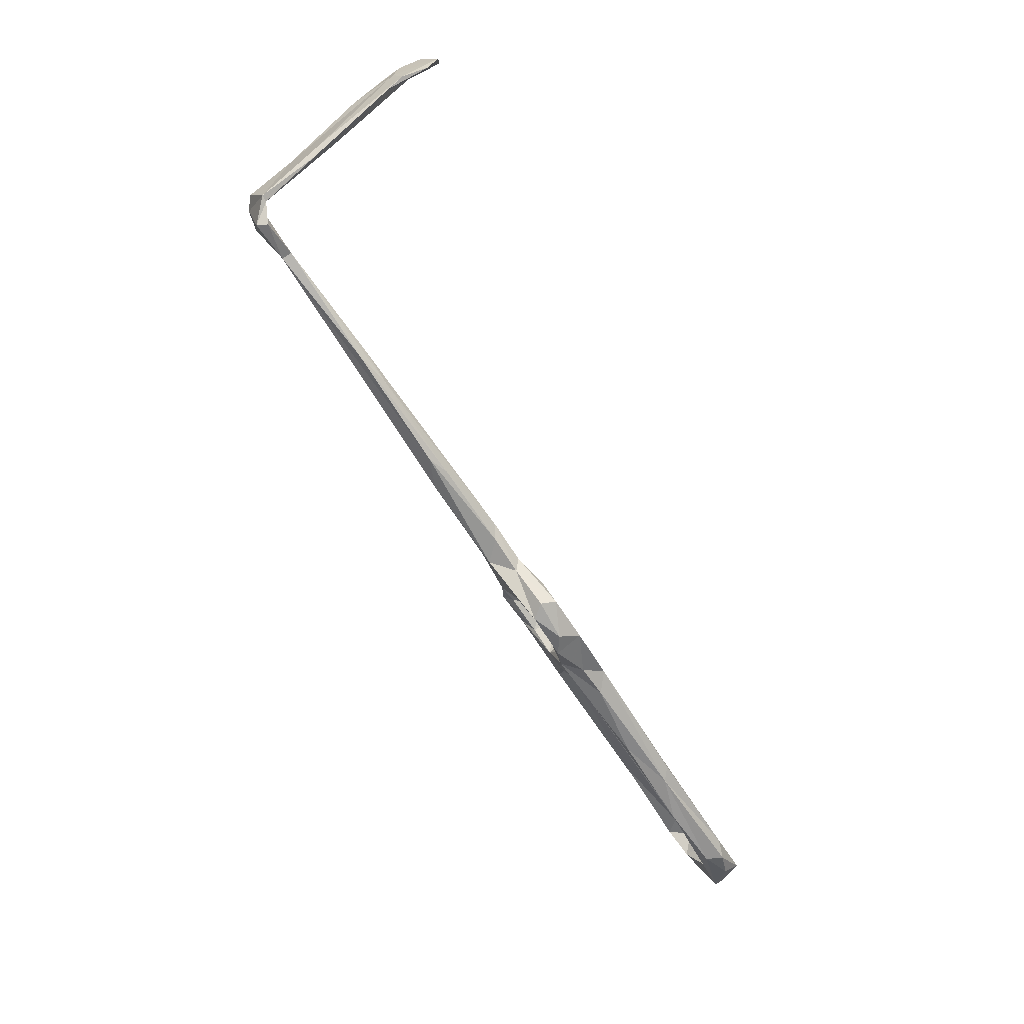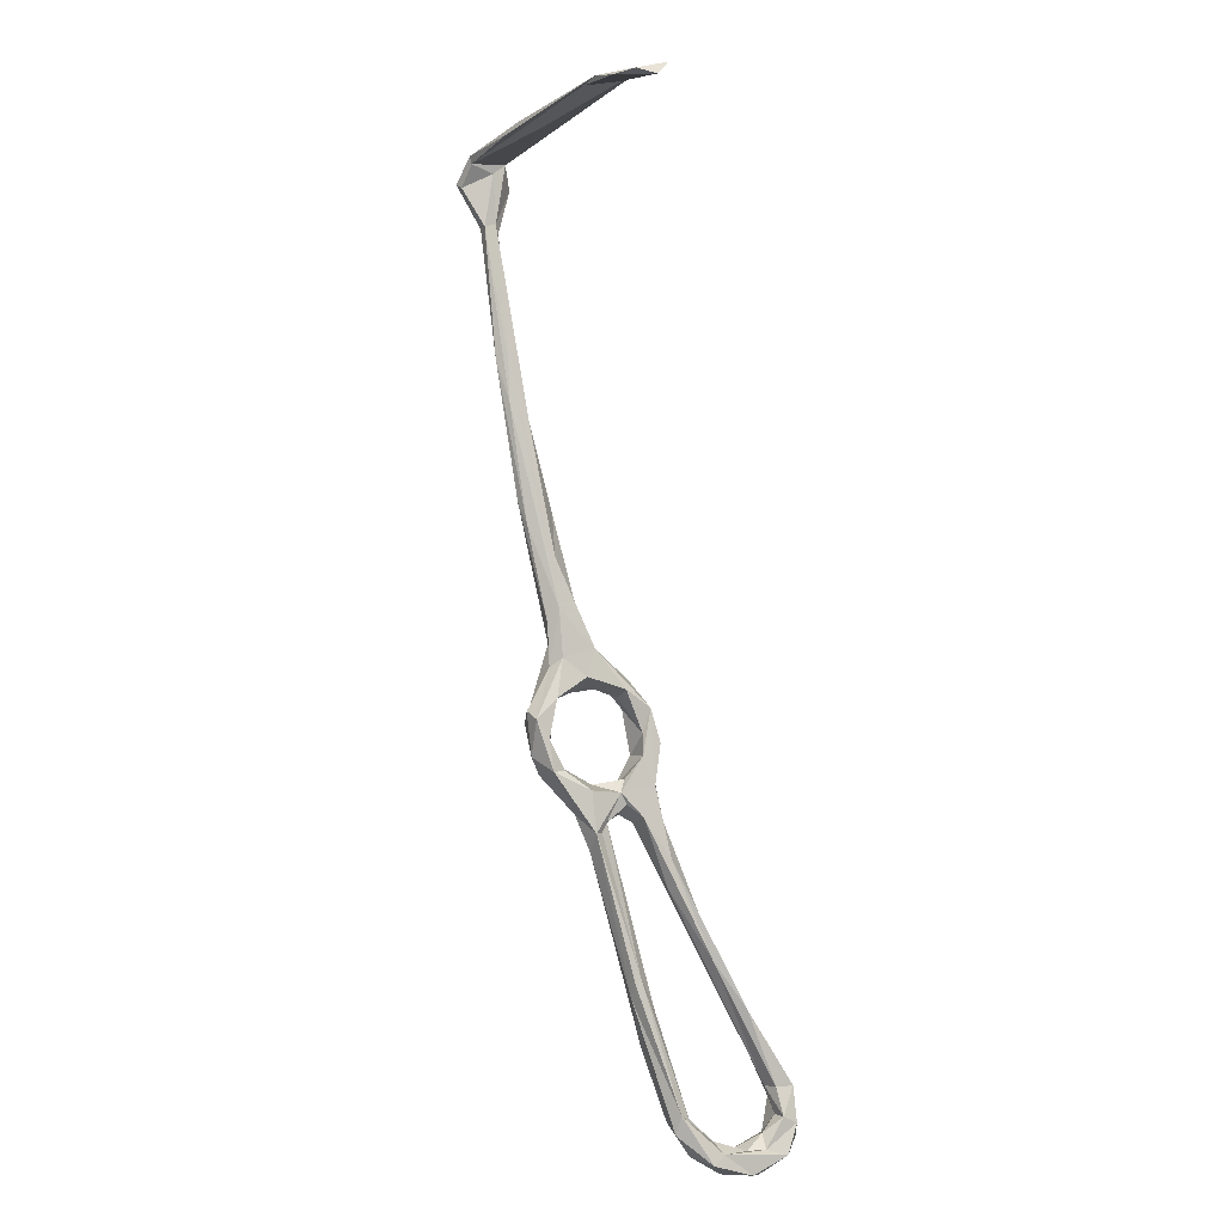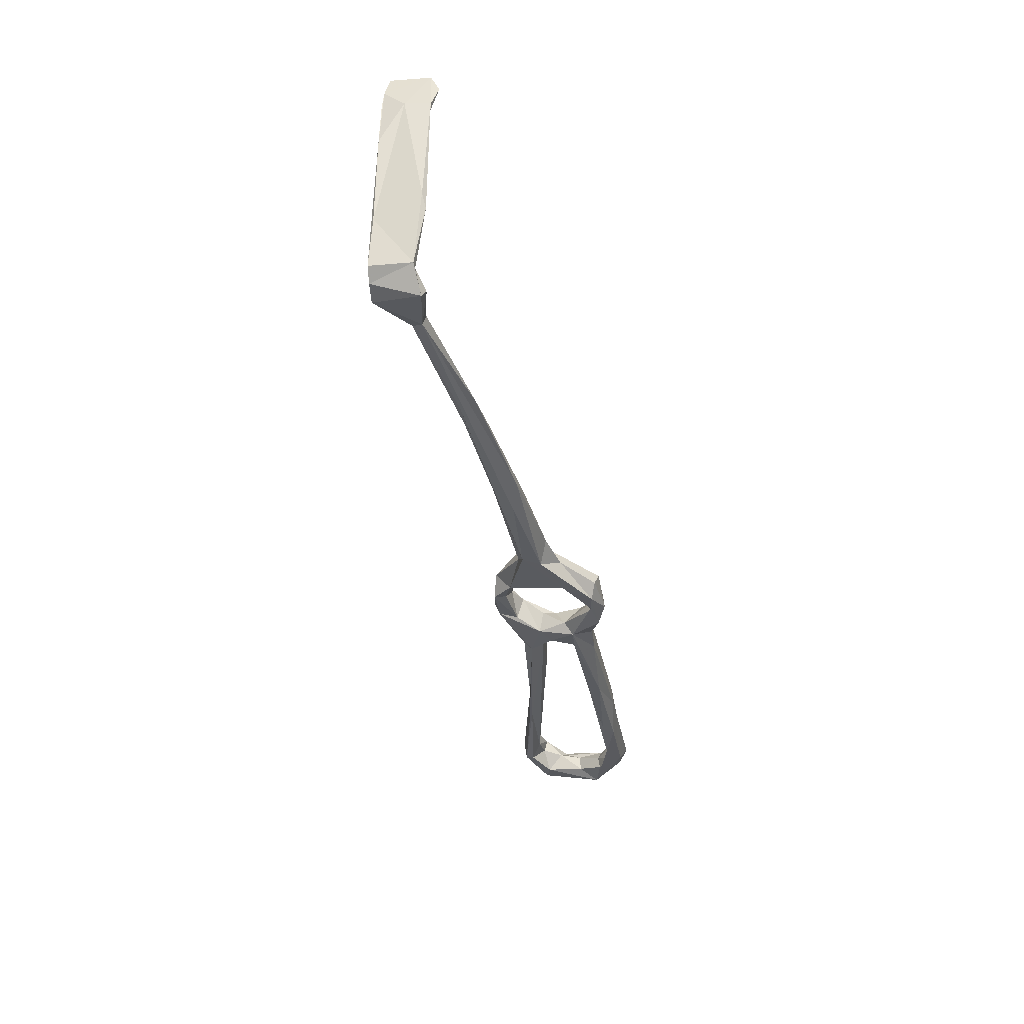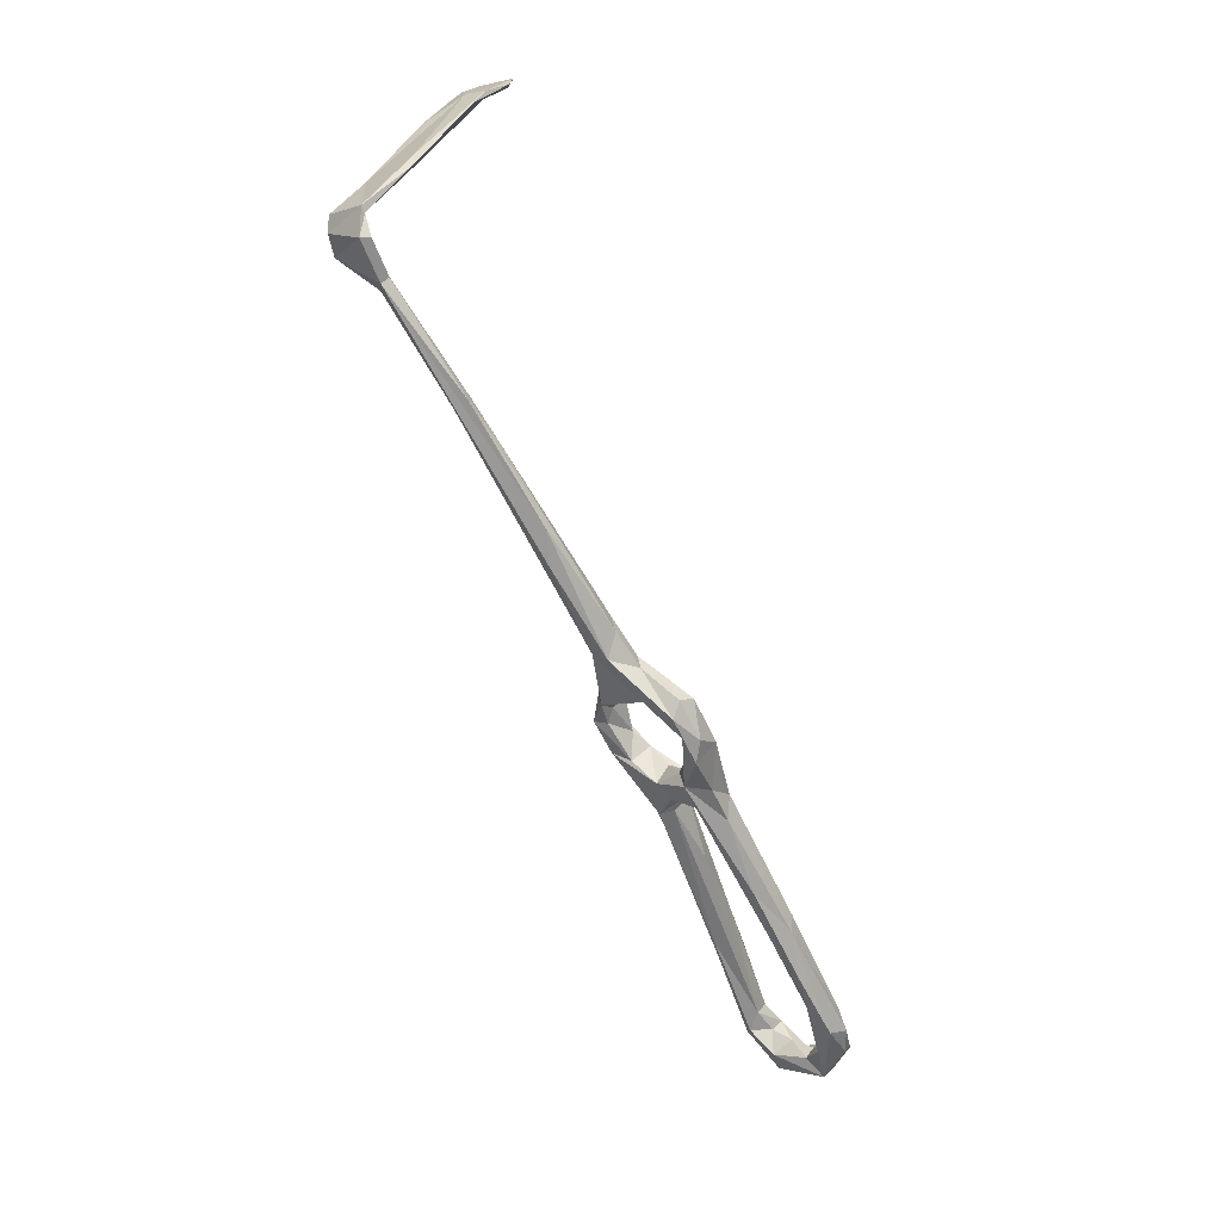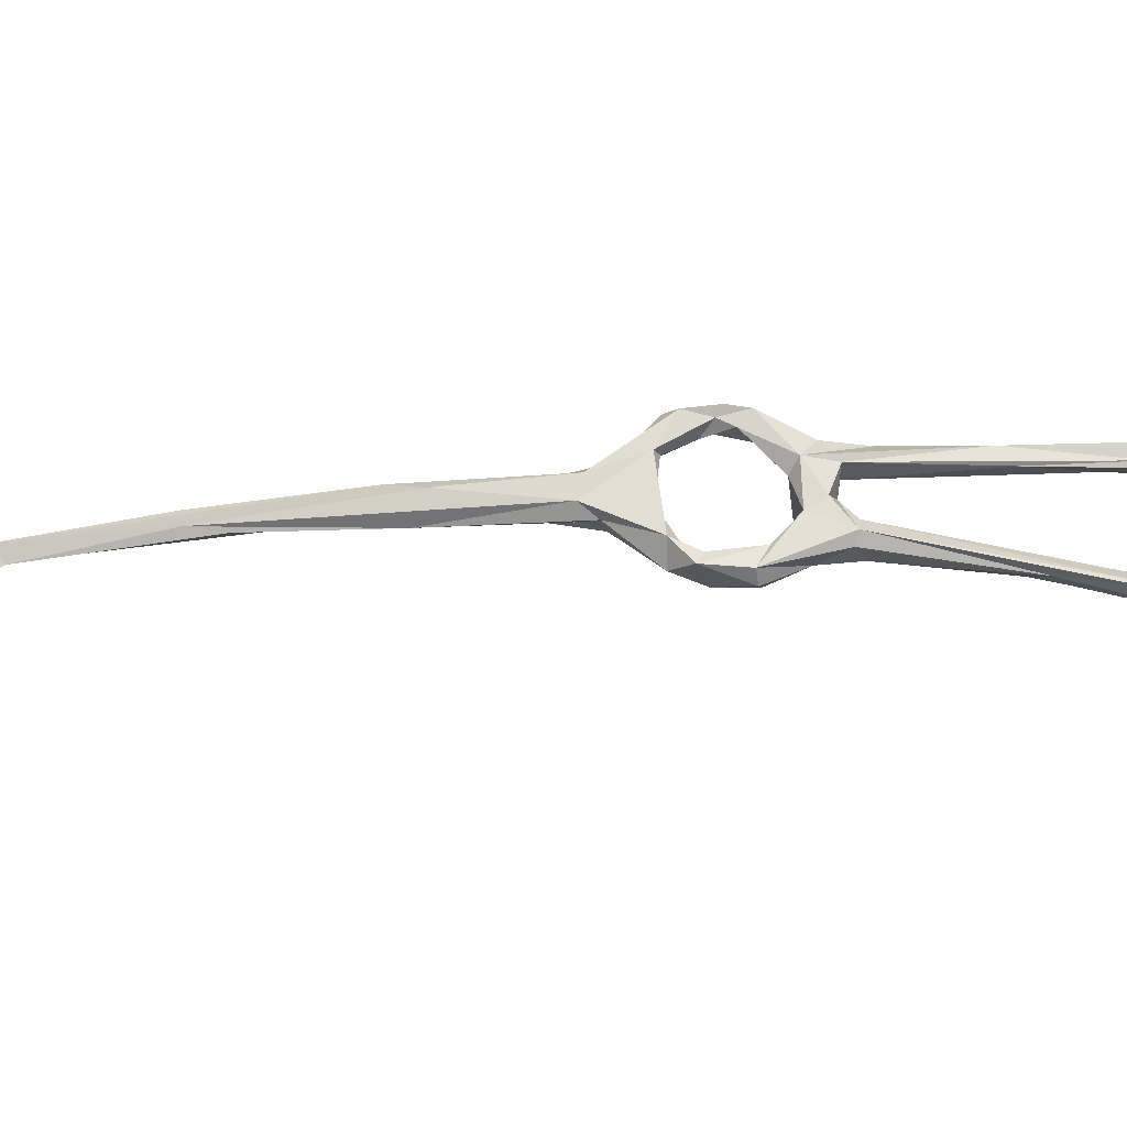
<metadata>
{"format":"obj","ext":"obj","renderer":"f3d","projection":"perspective","resolution":1024,"background":"white","views":[{"elev":17.9,"azim":-15.5,"up":"+Y"},{"elev":29.7,"azim":58.9,"up":"+Y"},{"elev":23.9,"azim":-70.6,"up":"+Y"},{"elev":5.5,"azim":-37.3,"up":"+Y"},{"elev":-17.7,"azim":-58.5,"up":"+Z"}]}
</metadata>
<code>
v 33.52 -76.46 -488.6
v 28.22 -69.01 -488.1
v 30.24 -69.32 -485.7
v 35.78 -77.89 -484.5
v 36.06 -75.55 -490.7
v 35.87 -67.23 -489.6
v 40.02 -73.92 -489.7
v 44.73 -80.91 -485.4
v 42.77 -81.51 -486.6
v 37.65 -71.73 -486.5
v 41.02 -75.07 -484.6
v 30.58 -65.73 -484.4
v 33.72 -62.05 -484.7
v 26.72 -64.84 -483.3
v 28.4 -61.69 -477.3
v 26.67 -62.63 -469
v 28.01 -53.47 -480.4
v 30.9 -57.88 -476.7
v 28.89 -62.58 -469.3
v 19.87 -52.83 -477.6
v 23.68 -54.86 -480
v 29.4 -63.25 -488.1
v 83.05 -137.5 -468.7
v 83.55 -141.8 -467
v 88.87 -147.5 -476.2
v 82.95 -139.2 -470.6
v 84.41 -146.9 -475.9
v 79.09 -141.8 -467.5
v 69.25 -127.9 -466.9
v 68.92 -126.9 -469.9
v 80.05 -143.4 -471.2
v 68.5 -118.5 -470.5
v 85.47 -147.4 -469.3
v 90.13 -148.1 -472.7
v 85.69 -155.3 -476.6
v 81.8 -148.1 -474.5
v 91.9 -153.6 -481.7
v 87.76 -154 -476.4
v 89.58 -156.6 -484.8
v 85.67 -156.8 -492.1
v 84.29 -151.5 -481.2
v 24.45 -51.49 -479.5
v 33.22 -59.09 -467.9
v 27.93 -53.31 -472.4
v 26.66 -55.5 -469.8
v 21.94 -47.68 -472.1
v 22.55 -44.55 -474.8
v 20.57 -53.78 -473
v 7.474 -33.8 -475.7
v 29.24 -65.83 -462.1
v 30.75 -61.81 -461.8
v 16.3 -35.62 -477.4
v 8.605 -29.86 -481.2
v 5.906 -26.17 -474.3
v 10.14 -29.64 -474.1
v 33.67 -66.74 -466
v 32.71 -70.26 -463.3
v 37.24 -65.93 -463.6
v 34.7 -61.72 -462
v 66.44 -111.7 -468.6
v 67.01 -113 -467.1
v 58.27 -109.7 -470.9
v 66.24 -116.6 -466.3
v 35.29 -75.55 -462
v 35.15 -70.45 -460.3
v 41.1 -71.55 -462.4
v 40.68 -72.52 -465.4
v 35.7 -72.42 -464.3
v 44.59 -76.77 -469.7
v 39.45 -79.26 -472.6
v 38.55 -81.87 -469.9
v 43.28 -82.58 -466.2
v 87.94 -150.1 -482.7
v 91.56 -152.4 -491
v 89.22 -150.7 -486.7
v 85.88 -149 -487.8
v 82.27 -152.5 -490.3
v 87.99 -148 -495.6
v 87.16 -152.6 -496
v 79.84 -148 -496.8
v 78.43 -146.9 -494.3
v 83.88 -147.2 -492.5
v 79.41 -142.5 -492.6
v -24.9 21.79 -487.6
v -31.45 28.36 -494.2
v -25.19 24.19 -487.3
v -11.75 -1.368 -481.8
v -26.87 23.09 -484.5
v -8.152 0.4347 -480.4
v -24.8 24.41 -484.4
v -10.17 0.02182 -478.4
v -3.727 -7.356 -478.1
v -33.08 31.68 -482.1
v -30.37 31.82 -482
v -31.07 34.69 -493.2
v -30.22 33.6 -489.7
v -33.08 33.07 -494
v -30.26 36.77 -484.5
v -32.51 36.85 -494.5
v -21.21 43.67 -498.2
v -21.96 43.94 -497.5
v 0.9119 58.47 -500.4
v -11.98 48.8 -491.9
v -18.21 46.38 -486.7
v -31.07 38.23 -484.6
v -16.29 49.21 -488.3
v 81.33 -144.7 -498
v 1.234 60.77 -494.1
v -7.102 -7.085 -482.5
v -0.191 -11.4 -480.8
v 49.45 -84.34 -467.8
v 48.34 -89.79 -466.9
v 48.54 -85.35 -469.7
v 44.74 -79.67 -476.8
v 42.53 -87 -470.8
v 40.4 -85.69 -476.5
v 38.31 -82.36 -479
v 45.2 -84.76 -475.8
v 41.96 -78.69 -479.3
v 47.41 -88.44 -485.7
v 42.64 -88.86 -484.8
v 41.89 -90.01 -482.4
v 44.11 -89.02 -480
v 59.87 -113.9 -489
v 48.18 -85.38 -480.4
v 56.27 -106.9 -467.6
v 46.73 -84.56 -472
v 45.65 -82.63 -477.8
v 53.82 -94.47 -484.1
v 3.522 62.43 -505.7
v 4.1 63.53 -500.4
v -5.065 56.94 -503
v 5.115 63.78 -494.4
v 7.625 62.57 -499.1
v 11.44 65.62 -494.8
v 14.81 67.4 -498.1
v 16.12 65.86 -502.2
v 7.167 64.66 -506.5
v 12.45 66.52 -507.2
v 54.92 -101 -482.5
v 86.98 -145.8 -492.7
v 82.5 -141.1 -493.6
v 83.36 -141.7 -497.5
v 66.07 -126.8 -491.2
v 64.04 -123.5 -489.8
v 73.68 -124.6 -491.3
v 66.23 -114.9 -487.2
v 61.04 -110.3 -488.3
f 75 141 76
f 53 87 109
f 71 115 126
f 17 52 47
f 32 62 127
f 123 140 125
f 78 107 143
f 8 129 120
f 61 111 63
f 8 125 129
f 135 137 136
f 75 78 141
f 83 140 123
f 131 136 138
f 134 139 137
f 30 126 115
f 48 54 49
f 43 44 59
f 130 132 138
f 134 137 135
f 133 135 136
f 108 134 135
f 85 95 86
f 100 132 130
f 102 134 103
f 103 134 108
f 130 139 134
f 106 133 131
f 101 106 131
f 104 108 133
f 95 100 130
f 98 103 108
f 113 127 114
f 14 16 20
f 69 111 114
f 60 127 113
f 123 125 128
f 16 19 56
f 114 128 125
f 115 118 127
f 15 18 19
f 17 42 52
f 95 99 100
f 98 108 104
f 88 91 90
f 39 40 74
f 35 39 38
f 6 11 8
f 28 63 29
f 71 126 112
f 85 93 97
f 114 127 128
f 16 57 50
f 93 98 105
f 3 12 14
f 50 65 51
f 2 3 14
f 56 68 57
f 102 130 134
f 43 58 56
f 66 72 111
f 74 79 78
f 10 13 12
f 101 131 132
f 118 123 128
f 49 88 87
f 2 22 6
f 25 74 75
f 17 47 44
f 31 36 35
f 136 139 138
f 86 95 96
f 24 28 33
f 12 15 14
f 23 27 26
f 28 29 35
f 2 6 5
f 130 138 139
f 136 137 139
f 21 53 42
f 98 104 105
f 24 33 34
f 16 56 57
f 43 59 58
f 77 82 81
f 18 43 19
f 23 26 60
f 80 144 107
f 18 44 43
f 95 102 103
f 67 69 70
f 68 70 71
f 23 63 24
f 46 47 55
f 44 45 59
f 31 62 32
f 24 63 28
f 23 60 61
f 23 61 63
f 84 88 85
f 80 145 144
f 129 146 148
f 64 71 72
f 42 53 52
f 35 40 39
f 25 37 74
f 84 85 86
f 120 148 124
f 78 79 107
f 142 143 146
f 6 17 13
f 107 146 143
f 81 83 145
f 35 36 41
f 95 98 96
f 83 142 147
f 66 111 69
f 28 35 33
f 85 88 93
f 25 73 27
f 37 39 74
f 26 27 31
f 50 64 65
f 129 147 146
f 104 133 106
f 78 143 141
f 30 115 62
f 57 68 71
f 69 114 70
f 46 54 48
f 121 124 122
f 125 140 147
f 125 147 129
f 6 13 10
f 64 72 66
f 19 43 56
f 25 75 73
f 93 94 98
f 1 5 9
f 3 4 10
f 83 123 145
f 15 19 16
f 107 124 148
f 122 144 145
f 120 124 121
f 29 126 30
f 50 57 64
f 23 25 27
f 14 21 22
f 83 141 142
f 4 11 10
f 122 145 123
f 86 90 89
f 1 2 5
f 76 82 77
f 111 113 114
f 122 124 144
f 86 110 109
f 63 112 126
f 58 67 68
f 89 90 92
f 116 122 118
f 13 17 18
f 107 144 124
f 35 77 40
f 141 143 142
f 27 41 36
f 40 80 79
f 57 71 64
f 58 59 66
f 9 120 121
f 142 146 147
f 77 81 80
f 56 58 68
f 26 31 32
f 70 114 119
f 64 66 65
f 67 70 68
f 95 130 102
f 2 4 3
f 6 10 11
f 95 103 98
f 80 81 145
f 6 22 17
f 17 44 18
f 30 62 31
f 46 55 54
f 20 53 21
f 5 6 7
f 13 18 15
f 116 117 122
f 70 117 71
f 27 36 31
f 45 46 48
f 40 77 80
f 25 34 37
f 23 24 34
f 84 109 87
f 81 82 83
f 59 65 66
f 74 78 75
f 63 111 112
f 34 38 37
f 99 101 100
f 100 101 132
f 33 38 34
f 26 32 60
f 45 47 46
f 37 38 39
f 1 121 122
f 14 20 21
f 6 8 7
f 17 21 42
f 54 91 88
f 82 141 83
f 17 22 21
f 2 14 22
f 71 112 72
f 44 47 45
f 1 4 2
f 14 15 16
f 16 48 20
f 45 48 50
f 16 50 48
f 29 30 31
f 88 94 93
f 97 105 99
f 90 96 94
f 8 120 9
f 118 128 127
f 85 97 95
f 95 97 99
f 58 66 67
f 94 96 98
f 60 113 111
f 107 148 146
f 104 106 105
f 93 105 97
f 101 105 106
f 20 48 49
f 79 80 107
f 41 73 76
f 3 10 12
f 41 76 77
f 84 87 88
f 86 96 90
f 40 79 74
f 35 41 77
f 20 49 87
f 99 105 101
f 20 87 53
f 12 13 15
f 120 129 148
f 108 135 133
f 54 55 91
f 53 109 110
f 23 34 25
f 47 89 92
f 88 90 94
f 52 110 89
f 47 92 55
f 55 92 91
f 27 73 41
f 60 111 61
f 83 147 140
f 73 75 76
f 52 53 110
f 1 9 121
f 33 35 38
f 47 52 89
f 49 54 88
f 32 127 60
f 84 86 109
f 86 89 110
f 29 31 35
f 118 122 123
f 29 63 126
f 66 69 67
f 131 138 132
f 71 116 115
f 71 117 116
f 70 119 117
f 4 117 11
f 11 117 119
f 90 91 92
f 45 50 51
f 7 8 9
f 115 116 118
f 8 11 114
f 1 122 117
f 8 114 125
f 72 112 111
f 1 117 4
f 11 119 114
f 76 141 82
f 131 133 136
f 51 65 59
f 62 115 127
f 45 51 59
f 5 7 9

</code>
